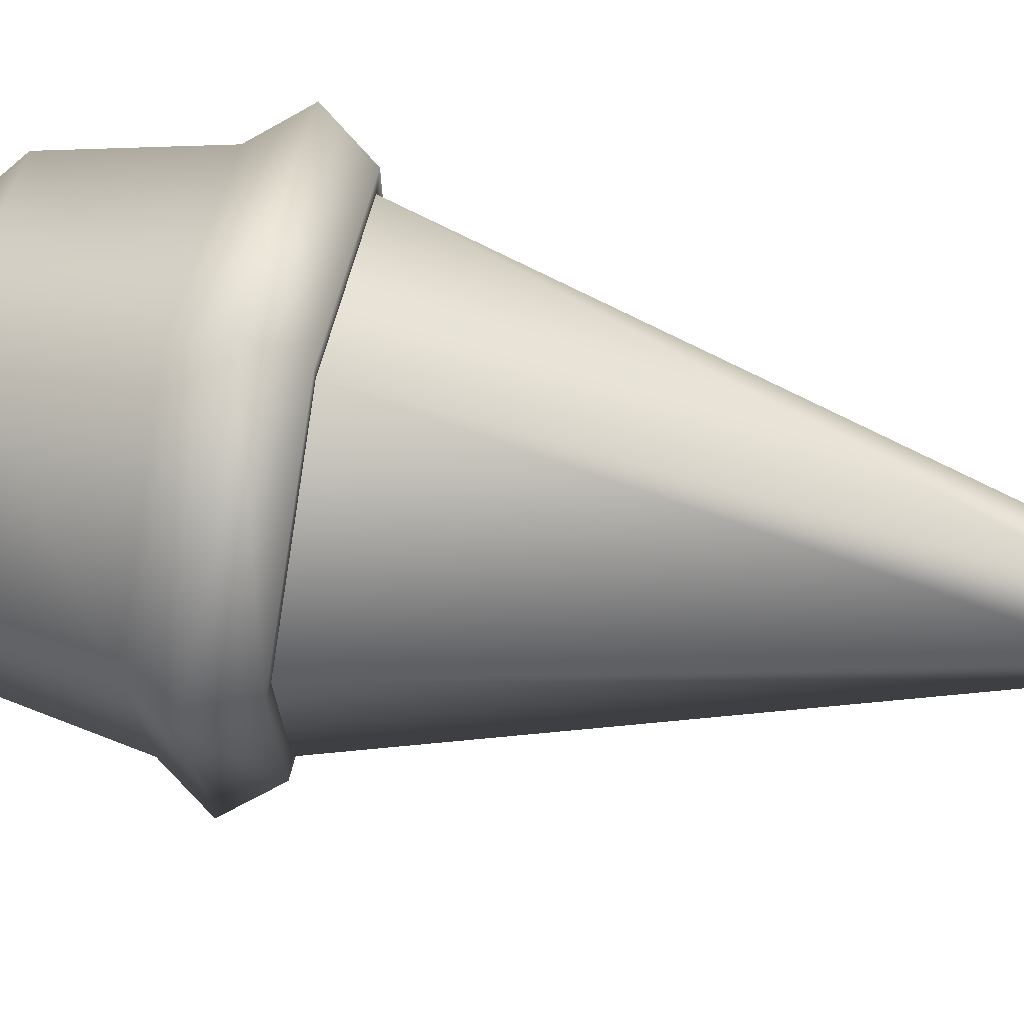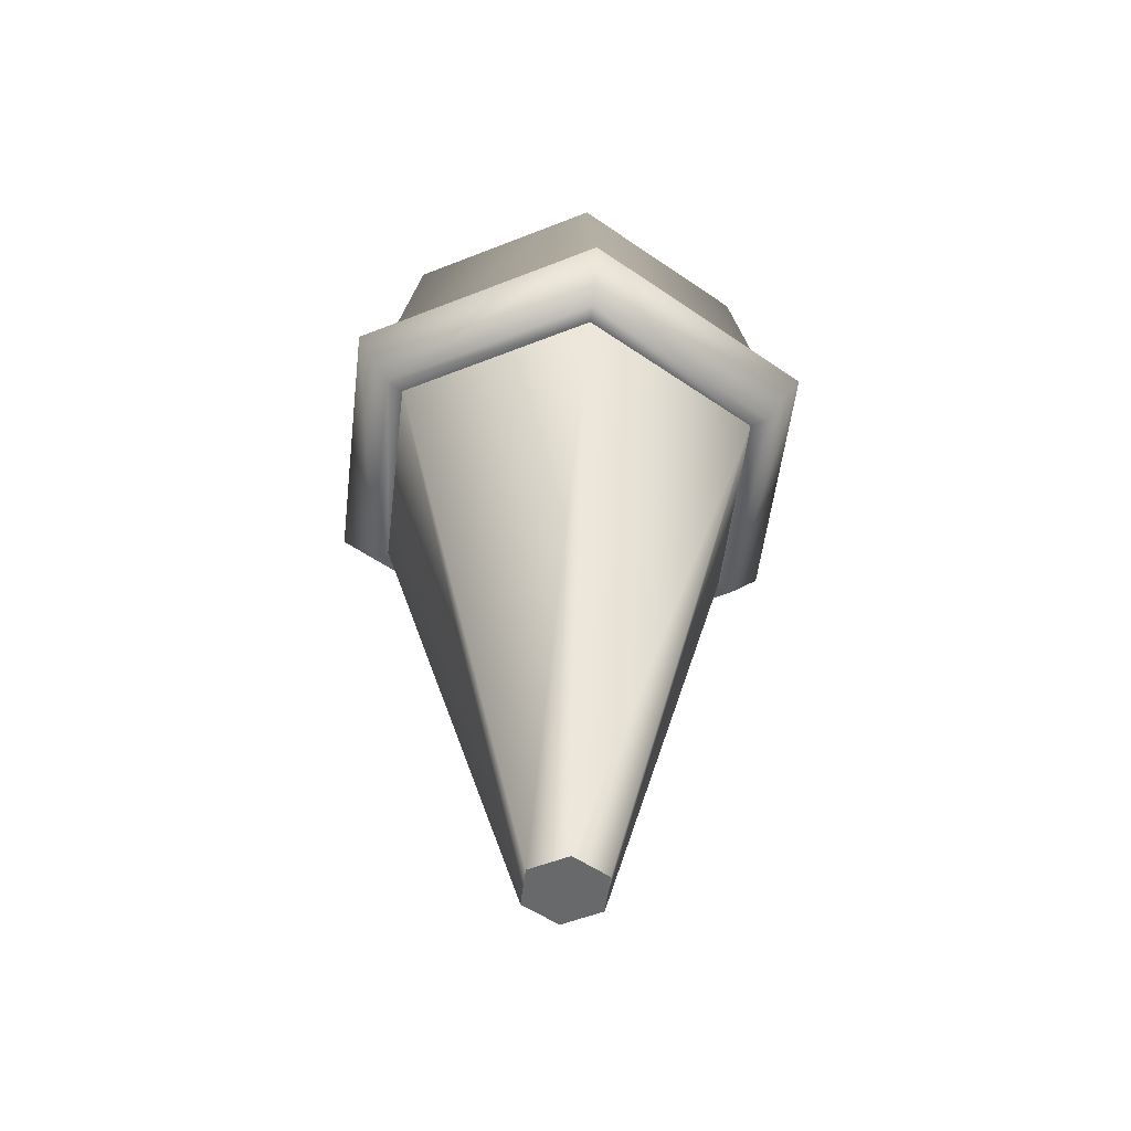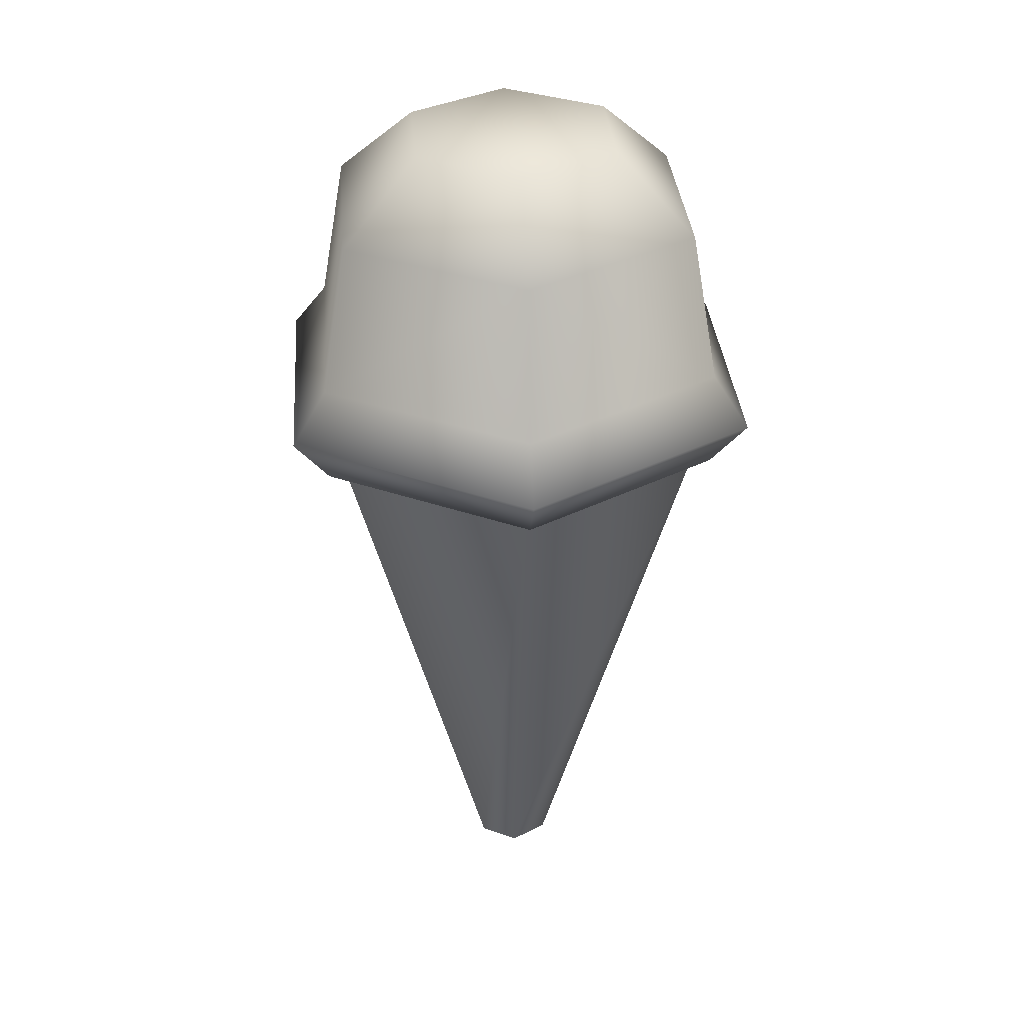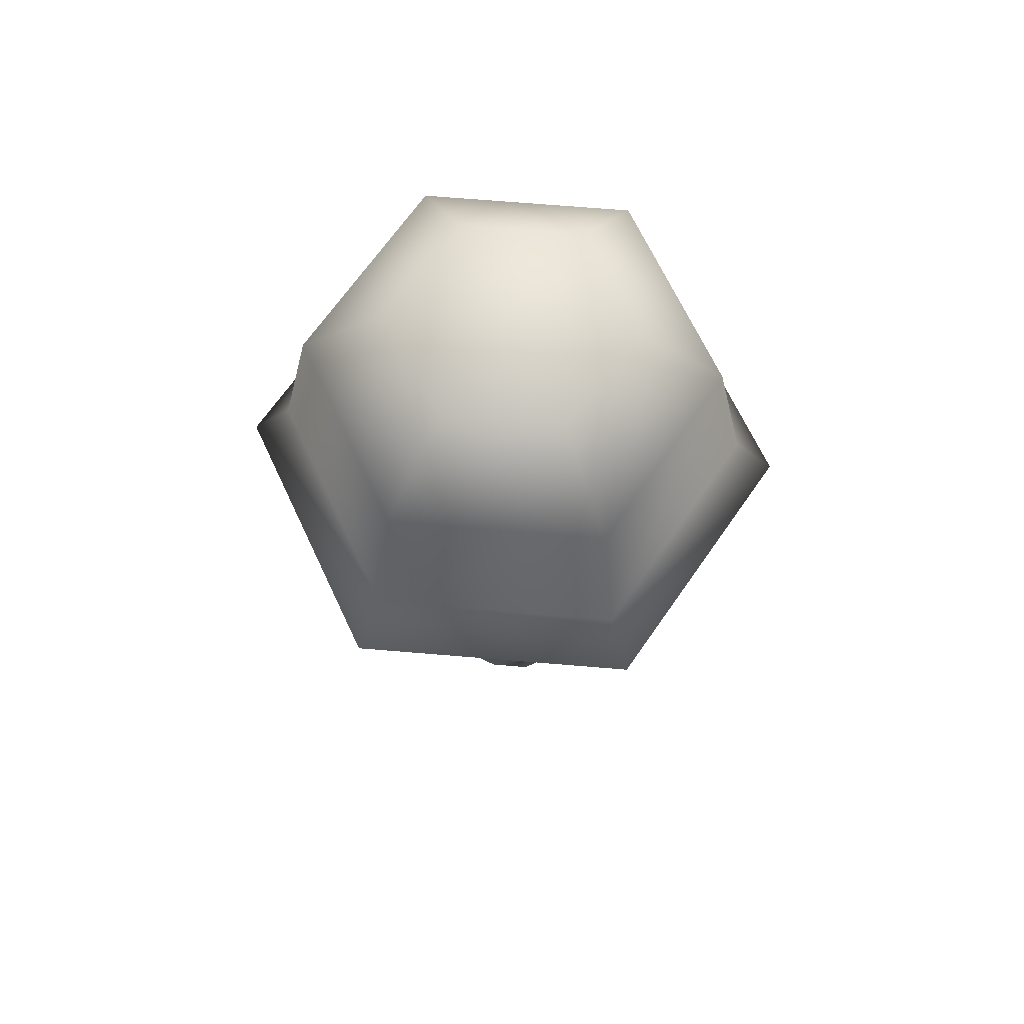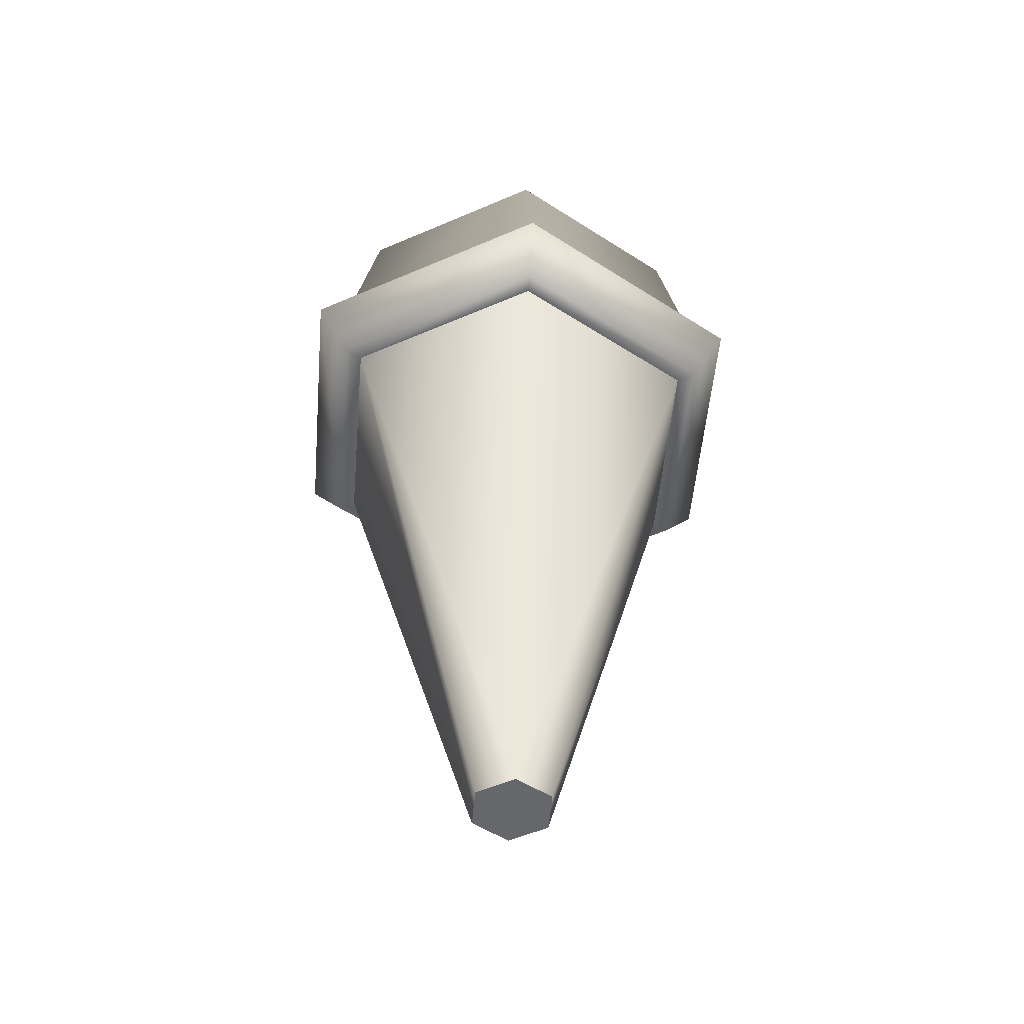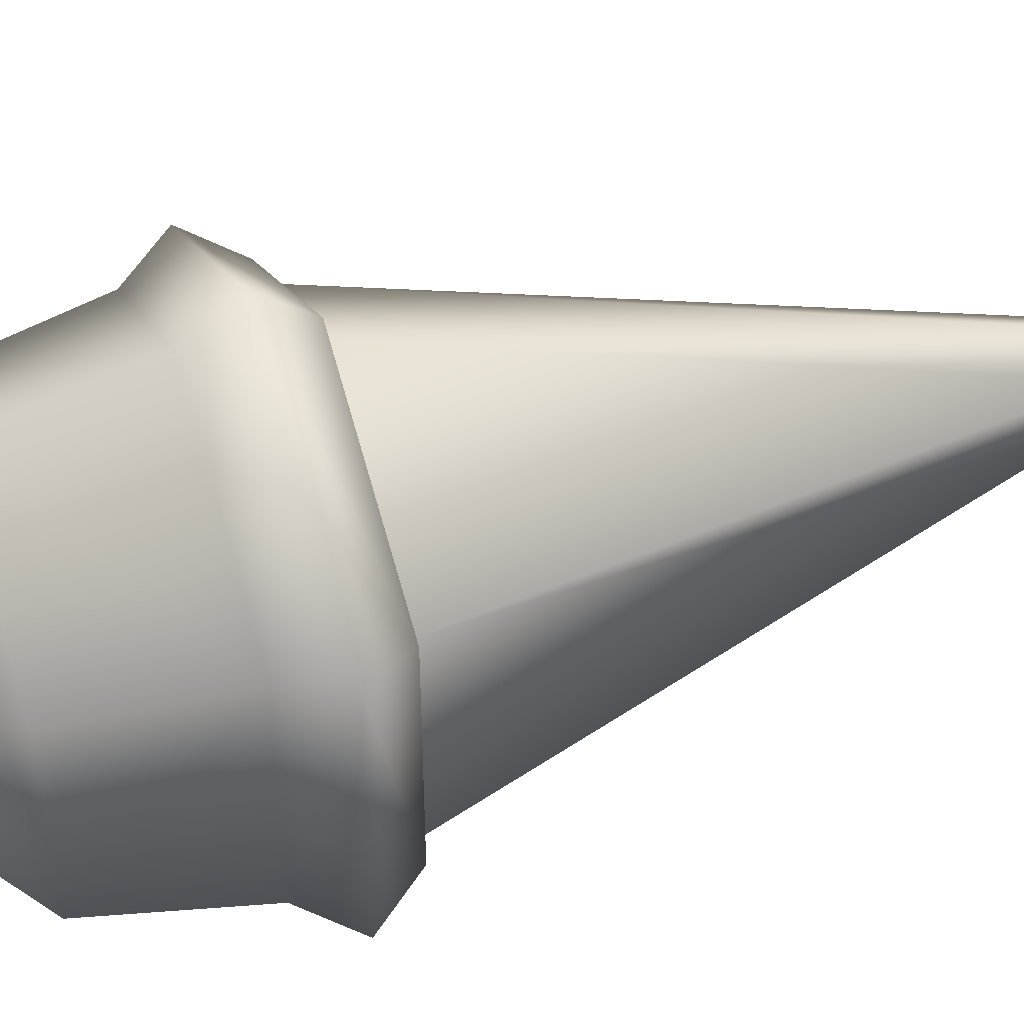
<metadata>
{"format":"obj","ext":"obj","renderer":"f3d","projection":"perspective","resolution":1024,"background":"white","views":[{"elev":71.9,"azim":-79.6,"up":"+Z"},{"elev":-52.6,"azim":-6.8,"up":"+Y"},{"elev":33.8,"azim":-124.5,"up":"+Y"},{"elev":68.0,"azim":-25.2,"up":"+Y"},{"elev":-52.0,"azim":115.1,"up":"+Y"},{"elev":46.2,"azim":-109.0,"up":"+Z"}]}
</metadata>
<code>
g ice-cream
v 0.01845 0 0.01065 1 1 1
v -1.083e-15 0 0.0213 1 1 1
v 0.09223 0.2982 0.05325 1 1 1
v -2.527e-15 0.2982 0.1065 1 1 1
v -0.01845 0 0.01065 1 1 1
v -0.09223 0.2982 0.05325 1 1 1
v 0.01845 0 -0.01065 1 1 1
v -1.083e-15 0 -0.0213 1 1 1
v -0.01845 0 -0.01065 1 1 1
v -0.09223 0.2982 -0.05325 1 1 1
v 0.09223 0.2982 -0.05325 1 1 1
v -2.527e-15 0.2982 -0.1065 1 1 1
f 3 2 1
f 2 3 4
f 4 5 2
f 5 4 6
f 2 7 1
f 7 2 8
f 8 2 5
f 8 5 9
f 9 6 10
f 6 9 5
f 3 7 11
f 7 3 1
f 10 8 9
f 8 10 12
f 12 7 8
f 7 12 11
g ice-cream
f 3 2 1
f 2 3 4
f 4 5 2
f 5 4 6
f 2 7 1
f 7 2 8
f 8 2 5
f 8 5 9
f 9 6 10
f 6 9 5
f 3 7 11
f 7 3 1
f 10 8 9
f 8 10 12
f 12 7 8
f 7 12 11
g Group
v 0 0.3236 0.1358 1 1 1
v -0.1176 0.3236 0.06791 1 1 1
v 0 0.349 0.1161 1 1 1
v -0.1005 0.349 0.05804 1 1 1
v 0.1005 0.349 -0.05804 1 1 1
v 0 0.349 -0.1161 1 1 1
v 0.1176 0.3236 -0.06791 1 1 1
v 0 0.3236 -0.1358 1 1 1
v -0.1176 0.3236 -0.06791 1 1 1
v 0 0.2982 -0.1161 1 1 1
v -0.1005 0.2982 -0.05804 1 1 1
v 0 0.4632 0.05757 1 1 1
v 0 0.4251 0.101 1 1 1
v -0.04985 0.4632 0.02878 1 1 1
v -0.08746 0.4251 0.0505 1 1 1
v 0.08746 0.4251 -0.0505 1 1 1
v 0.08746 0.4251 0.0505 1 1 1
v 0.04985 0.4632 -0.02878 1 1 1
v 0.04985 0.4632 0.02878 1 1 1
v -0.08746 0.4251 -0.0505 1 1 1
v -0.04985 0.4632 -0.02878 1 1 1
v 0.1176 0.3236 0.06791 1 1 1
v 0.1005 0.349 0.05804 1 1 1
v 0 0.4251 -0.101 1 1 1
v 0 0.4632 -0.05757 1 1 1
v 0.1005 0.2982 0.05804 1 1 1
v 0.1005 0.2982 -0.05804 1 1 1
v -0.1005 0.2982 0.05804 1 1 1
v -0.1005 0.349 -0.05804 1 1 1
v 0 0.2982 0.1161 1 1 1
v 0 0.2982 0.1065 1 1 1
v 0 0.2982 -0.1065 1 1 1
f 15 14 13
f 14 15 16
f 19 18 17
f 18 19 20
f 22 21 20
f 21 22 23
f 26 25 24
f 25 26 27
f 30 29 28
f 29 30 31
f 27 33 32
f 33 27 26
f 35 13 34
f 13 35 15
f 36 17 18
f 17 36 28
f 36 30 28
f 30 36 37
f 37 31 30
f 31 37 24
f 24 37 33
f 24 33 26
f 25 16 15
f 16 25 27
f 39 34 38
f 34 39 19
f 17 34 19
f 34 17 35
f 29 15 35
f 15 29 25
f 23 14 21
f 14 23 40
f 28 35 17
f 35 28 29
f 20 39 22
f 39 20 19
f 41 20 21
f 20 41 18
f 13 40 42
f 40 13 14
f 34 42 38
f 42 34 13
f 32 18 41
f 18 32 36
f 31 25 29
f 25 31 24
f 14 41 21
f 41 14 16
f 16 32 41
f 32 16 27
f 36 33 37
f 33 36 32
f 38 3 39
f 3 38 42
f 11 39 3
f 3 42 43
f 39 11 22
f 22 11 44
f 22 44 23
f 23 44 10
f 43 42 40
f 23 10 40
f 43 40 6
f 6 40 10

</code>
